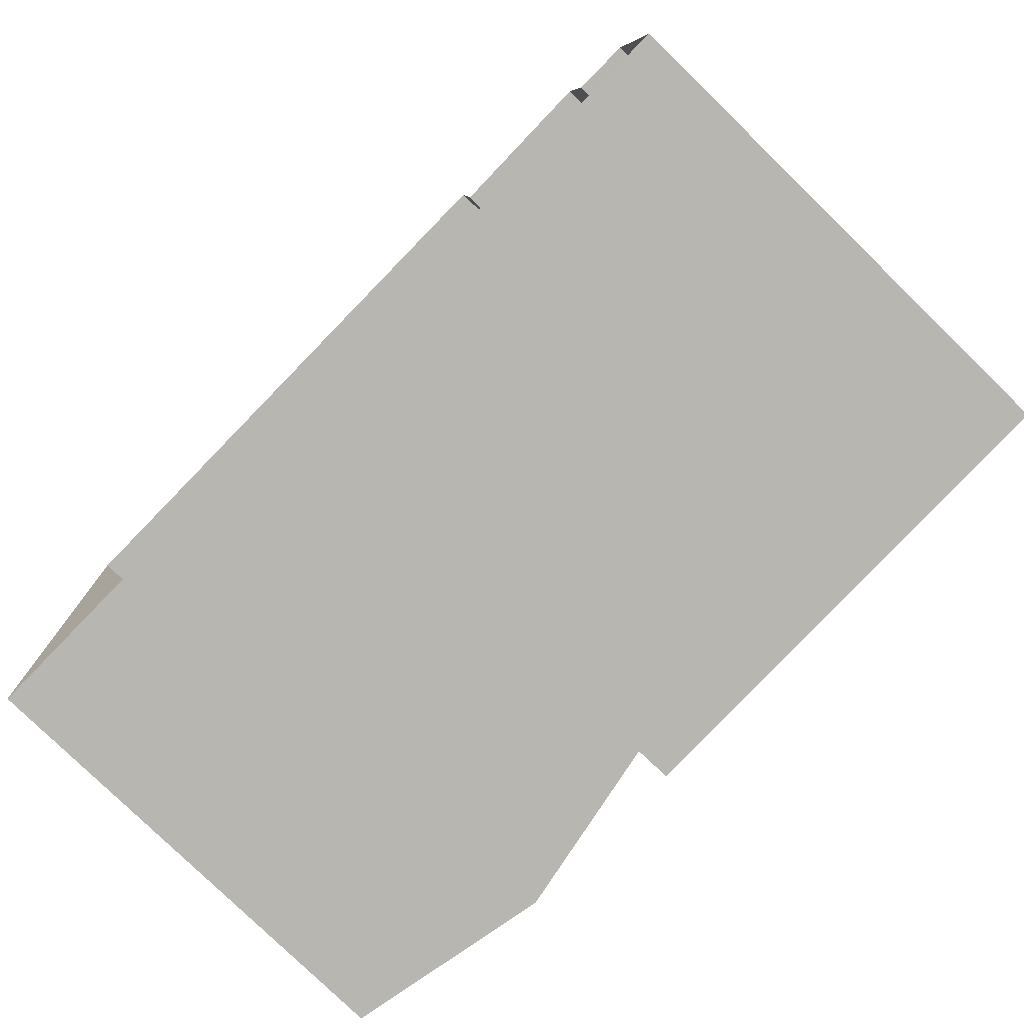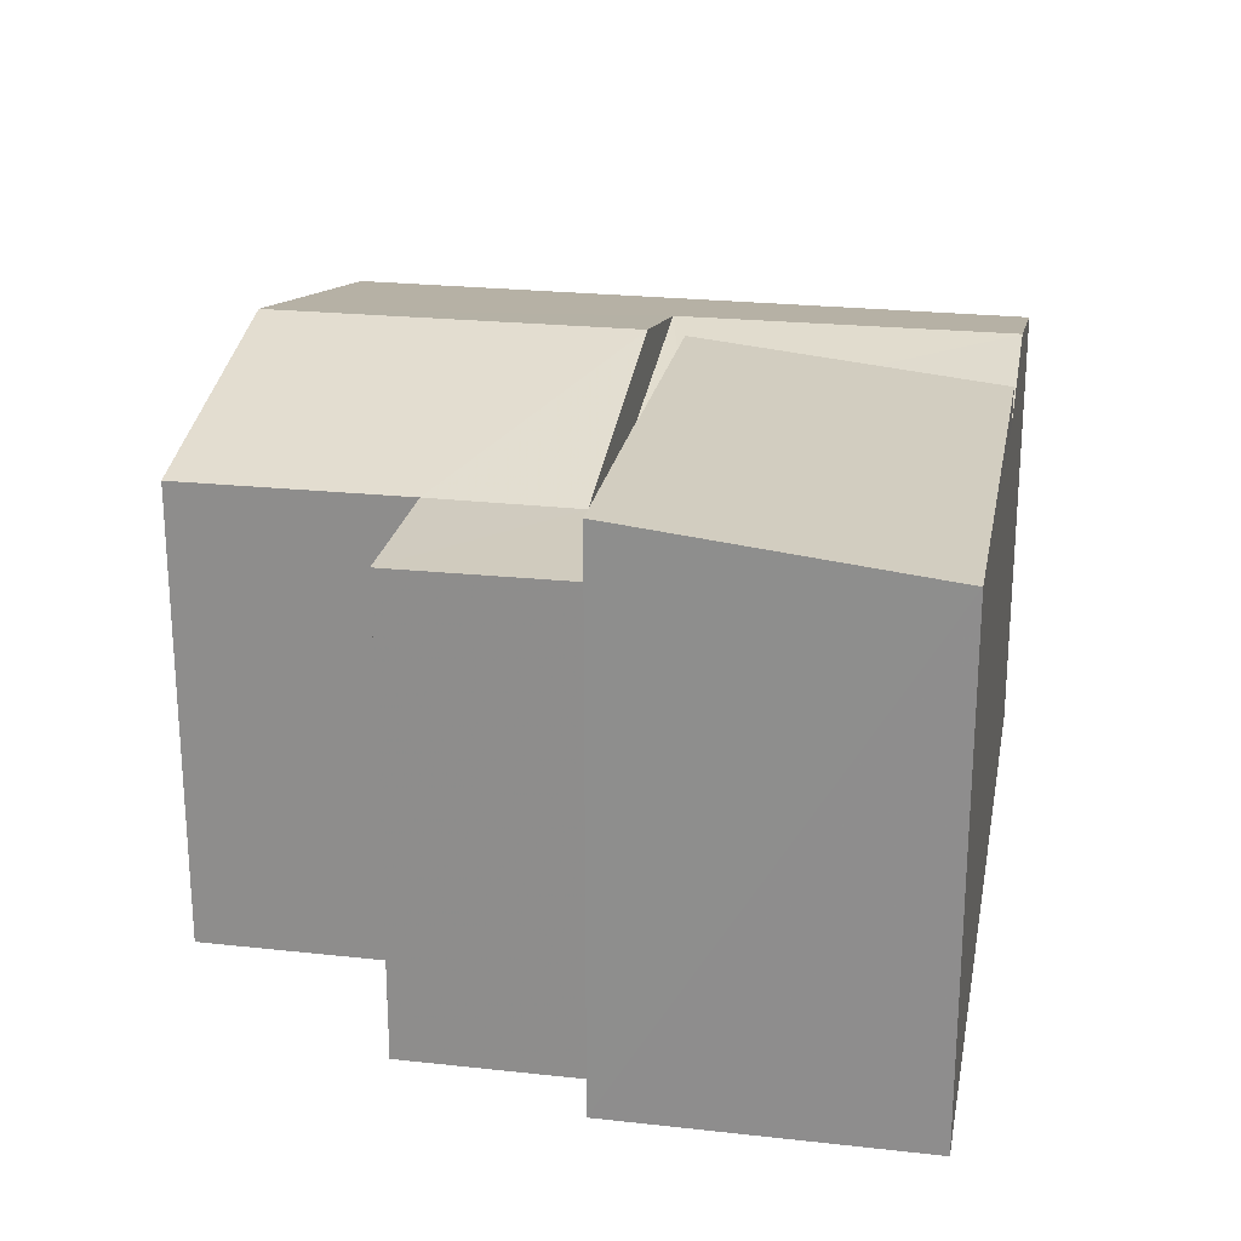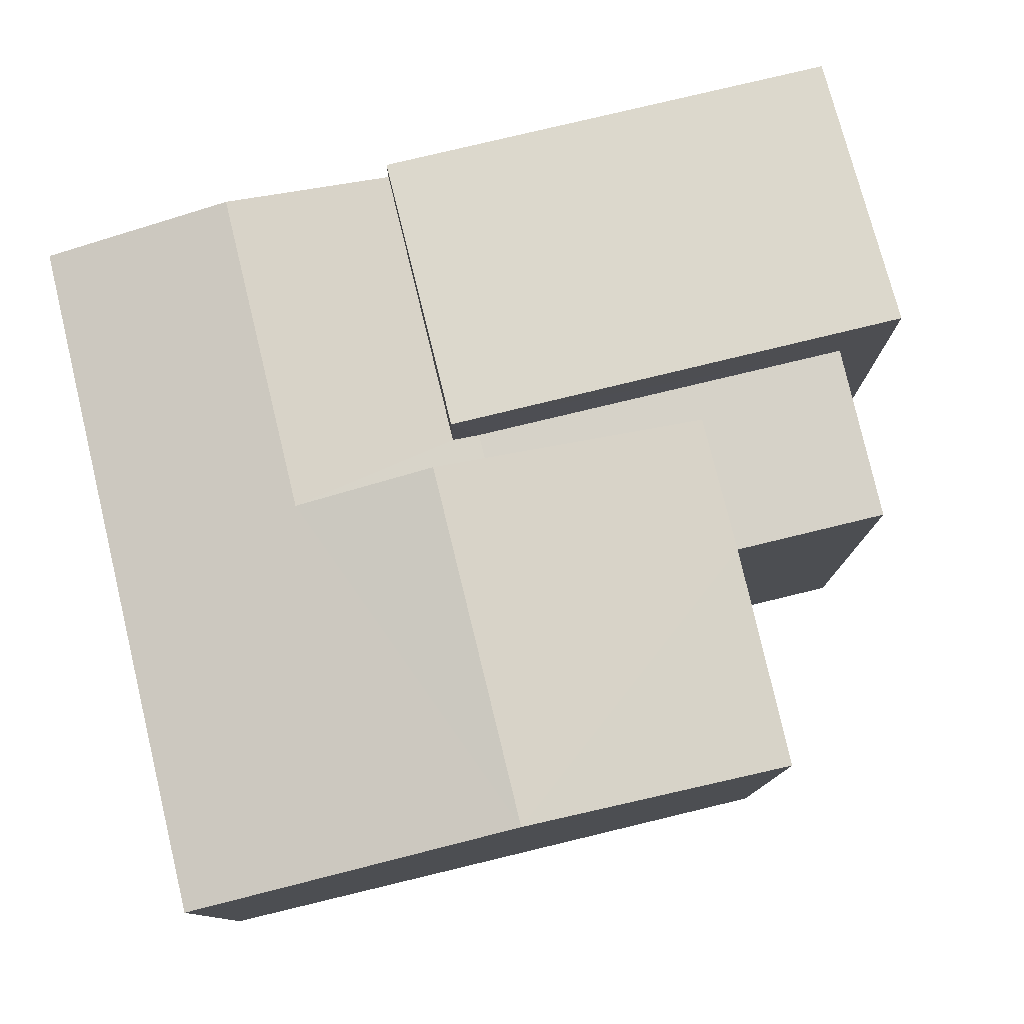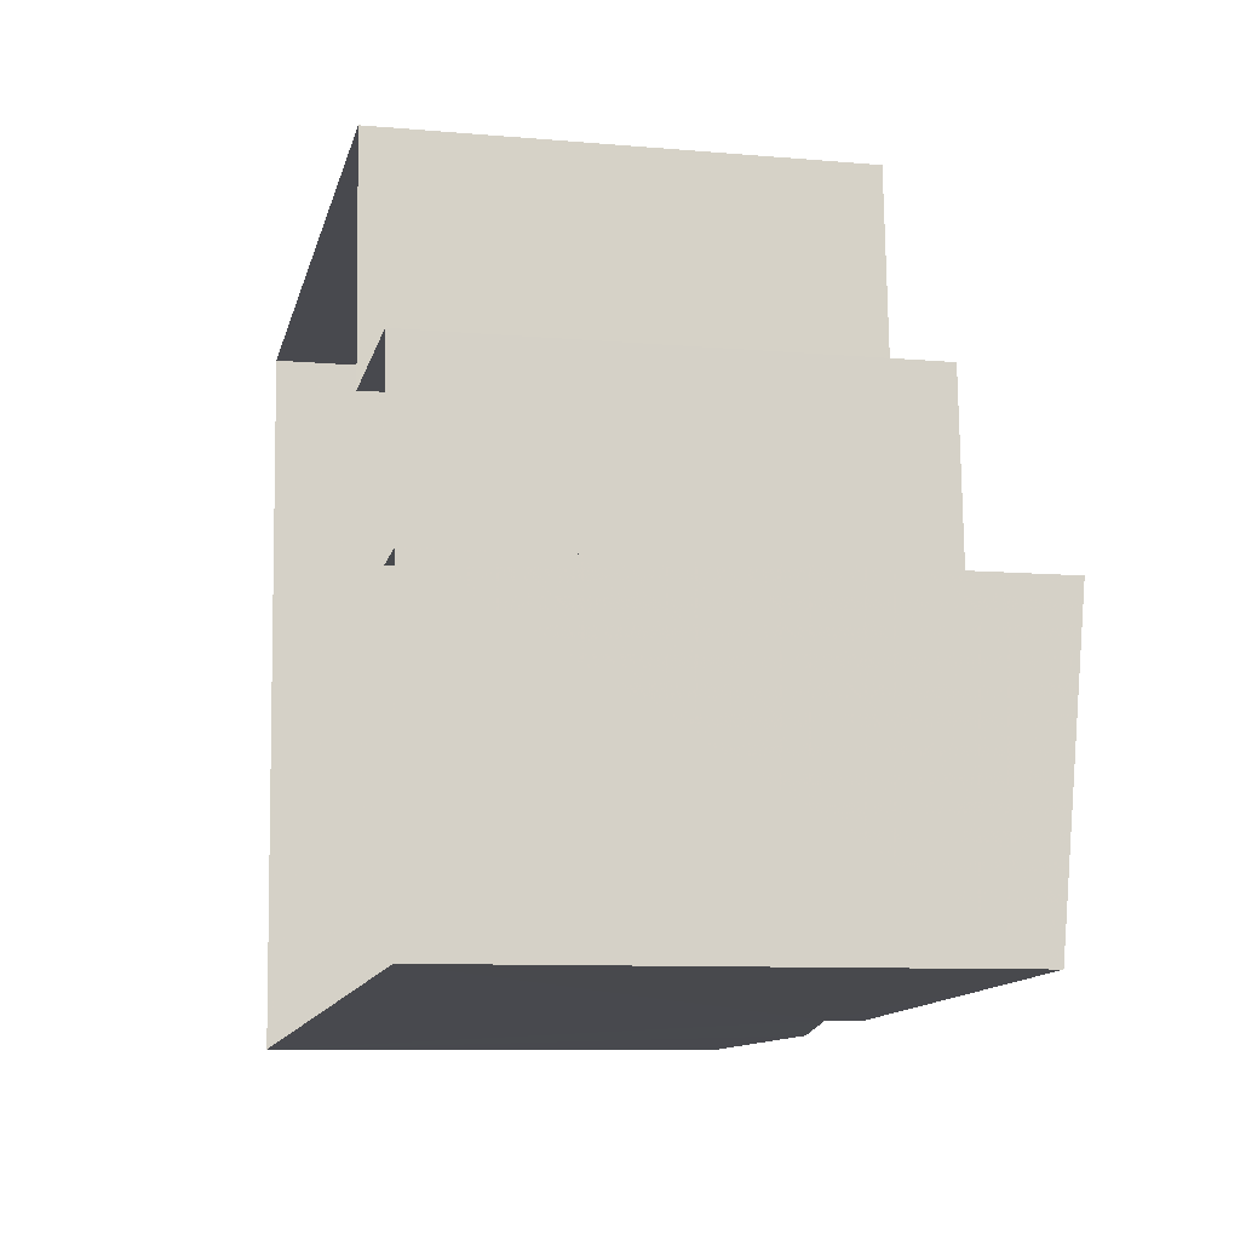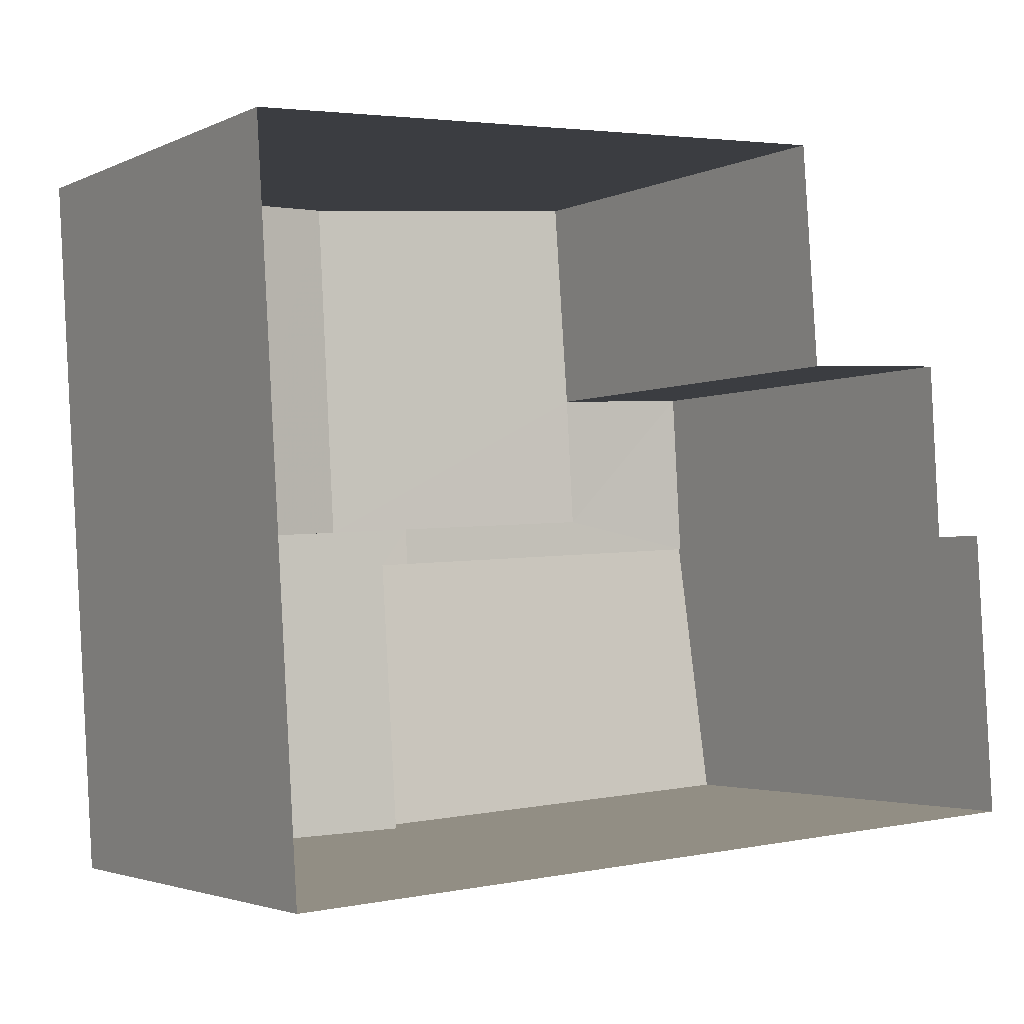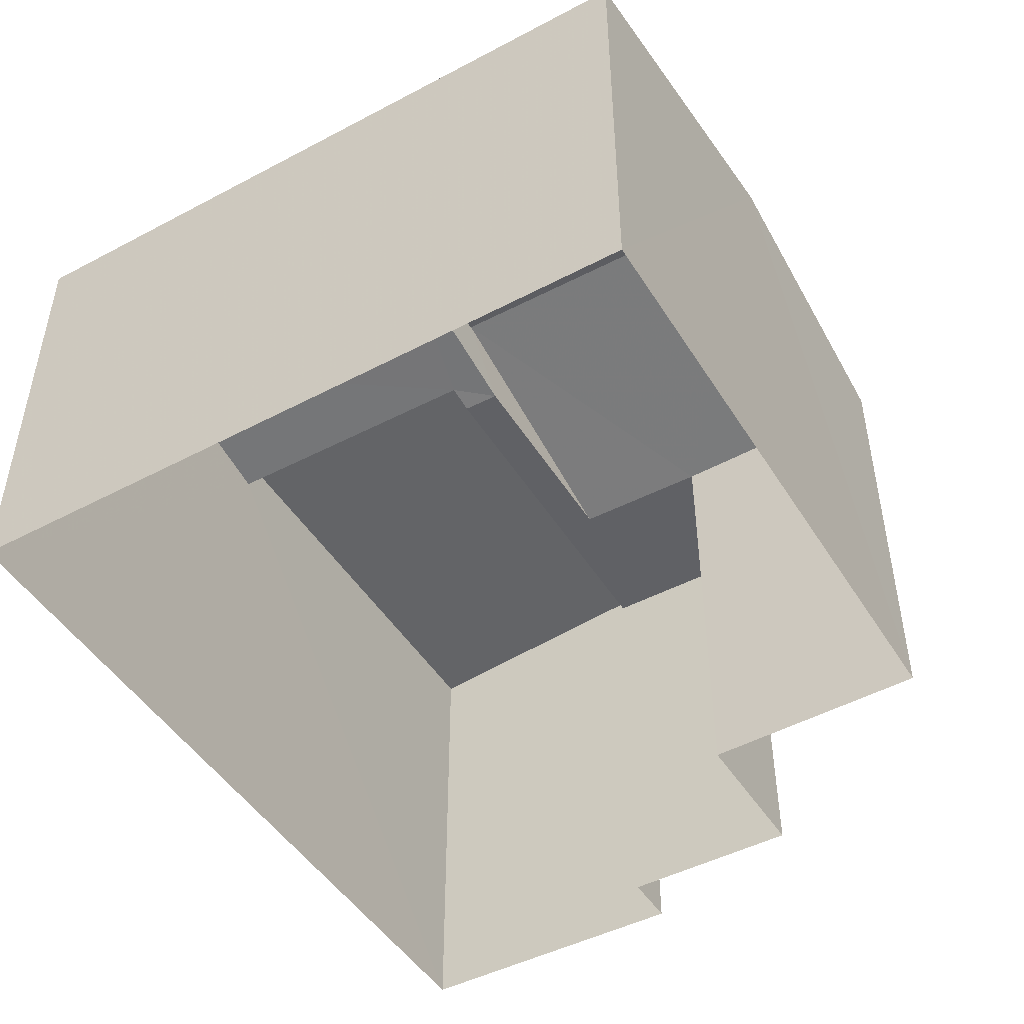
<metadata>
{"format":"obj","ext":"obj","renderer":"f3d","projection":"perspective","resolution":1024,"background":"white","views":[{"elev":-78.7,"azim":-134.3,"up":"+Y"},{"elev":23.1,"azim":-83.0,"up":"+Z"},{"elev":78.3,"azim":163.0,"up":"+Z"},{"elev":-9.3,"azim":-103.0,"up":"+Y"},{"elev":-2.8,"azim":146.7,"up":"+Y"},{"elev":-47.7,"azim":117.1,"up":"+Z"}]}
</metadata>
<code>
v -3.729e+05 -1.039e+05 29.58
v -3.729e+05 -1.039e+05 29.58
v -3.729e+05 -1.039e+05 29.58
v -3.729e+05 -1.039e+05 29.58
v -3.729e+05 -1.039e+05 29.58
v -3.729e+05 -1.039e+05 29.58
v -3.729e+05 -1.039e+05 29.58
v -3.729e+05 -1.039e+05 29.58
v -3.729e+05 -1.039e+05 36.99
v -3.729e+05 -1.039e+05 37.55
v -3.729e+05 -1.039e+05 36.99
v -3.729e+05 -1.039e+05 36.89
v -3.729e+05 -1.039e+05 36.89
v -3.729e+05 -1.039e+05 37.55
v -3.729e+05 -1.039e+05 36.89
v -3.729e+05 -1.039e+05 36.89
v -3.729e+05 -1.039e+05 36.89
v -3.729e+05 -1.039e+05 36.89
v -3.729e+05 -1.039e+05 36.89
v -3.729e+05 -1.039e+05 38.03
v -3.729e+05 -1.039e+05 38.03
v -3.729e+05 -1.039e+05 37.58
v -3.729e+05 -1.039e+05 37.57
v -3.729e+05 -1.039e+05 38.09
v -3.729e+05 -1.039e+05 38.1
v -3.729e+05 -1.039e+05 36.89
v -3.729e+05 -1.039e+05 36.89
f 1 2 3
f 2 4 3
f 5 3 6
f 6 4 7
f 6 7 8
f 3 4 6
f 9 10 11
f 12 11 13
f 13 11 14
f 11 10 14
f 12 15 16
f 16 15 17
f 12 13 15
f 17 15 18
f 19 18 20
f 18 15 21
f 20 18 21
f 22 23 24
f 25 22 24
f 20 14 26
f 26 14 27
f 20 21 14
f 27 14 10
f 22 8 7
f 22 25 8
f 6 17 5
f 6 16 17
f 26 2 20
f 2 1 20
f 1 19 20
f 17 3 5
f 17 18 3
f 21 15 13
f 14 21 13
f 27 4 2
f 26 27 2
f 23 22 9
f 22 7 9
f 10 9 4
f 10 4 27
f 9 7 4
f 3 19 1
f 3 18 19
f 11 24 23
f 9 11 23
f 6 8 16
f 8 25 16
f 12 24 11
f 16 25 24
f 12 16 24

</code>
